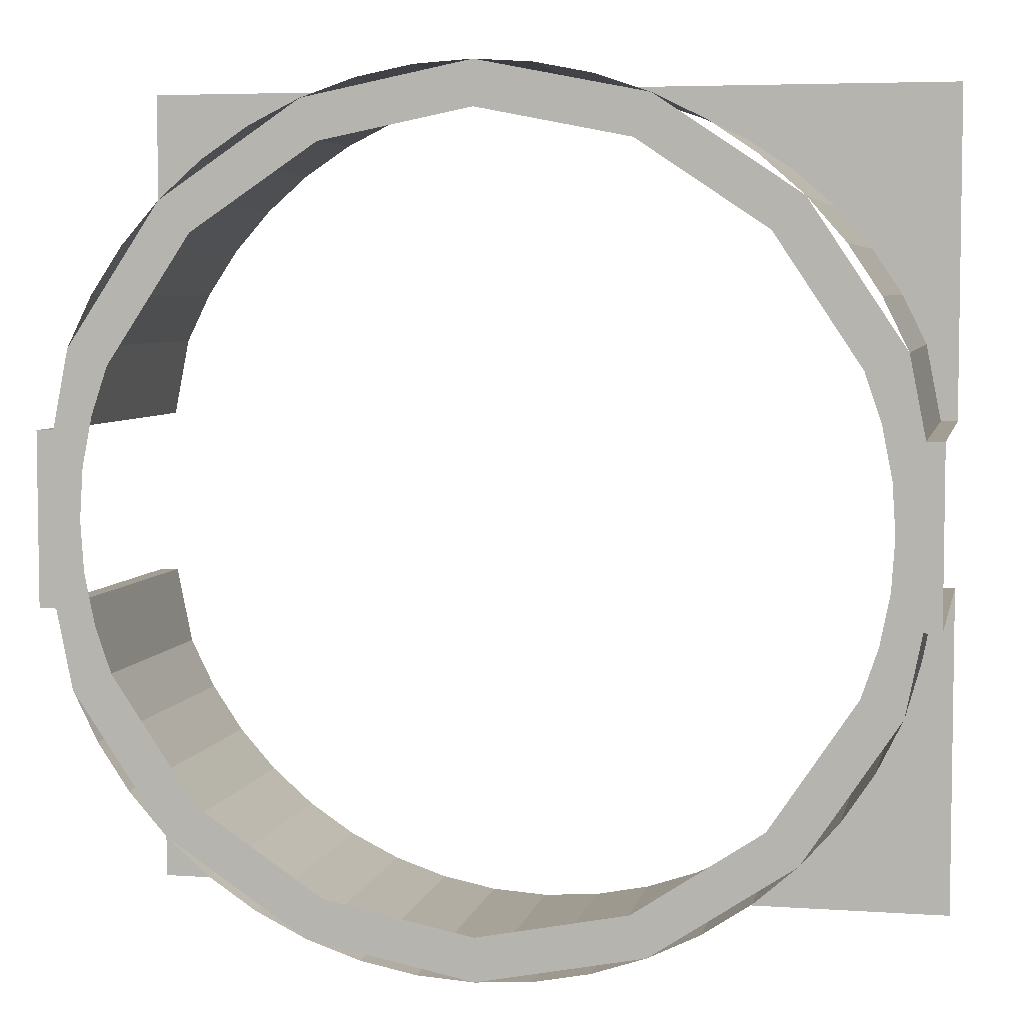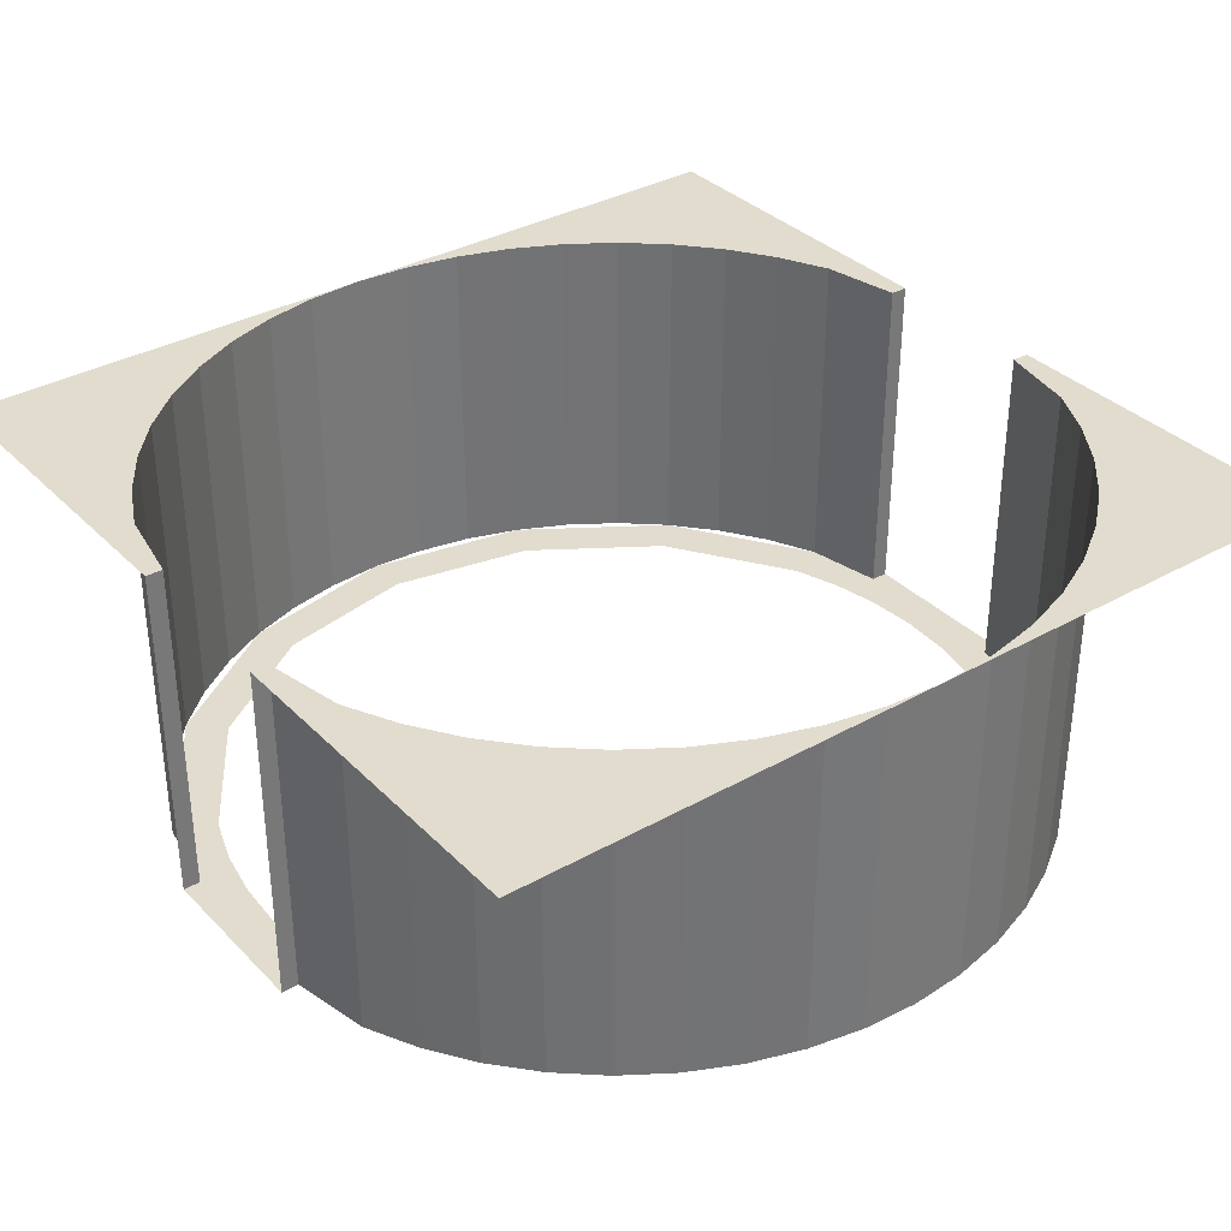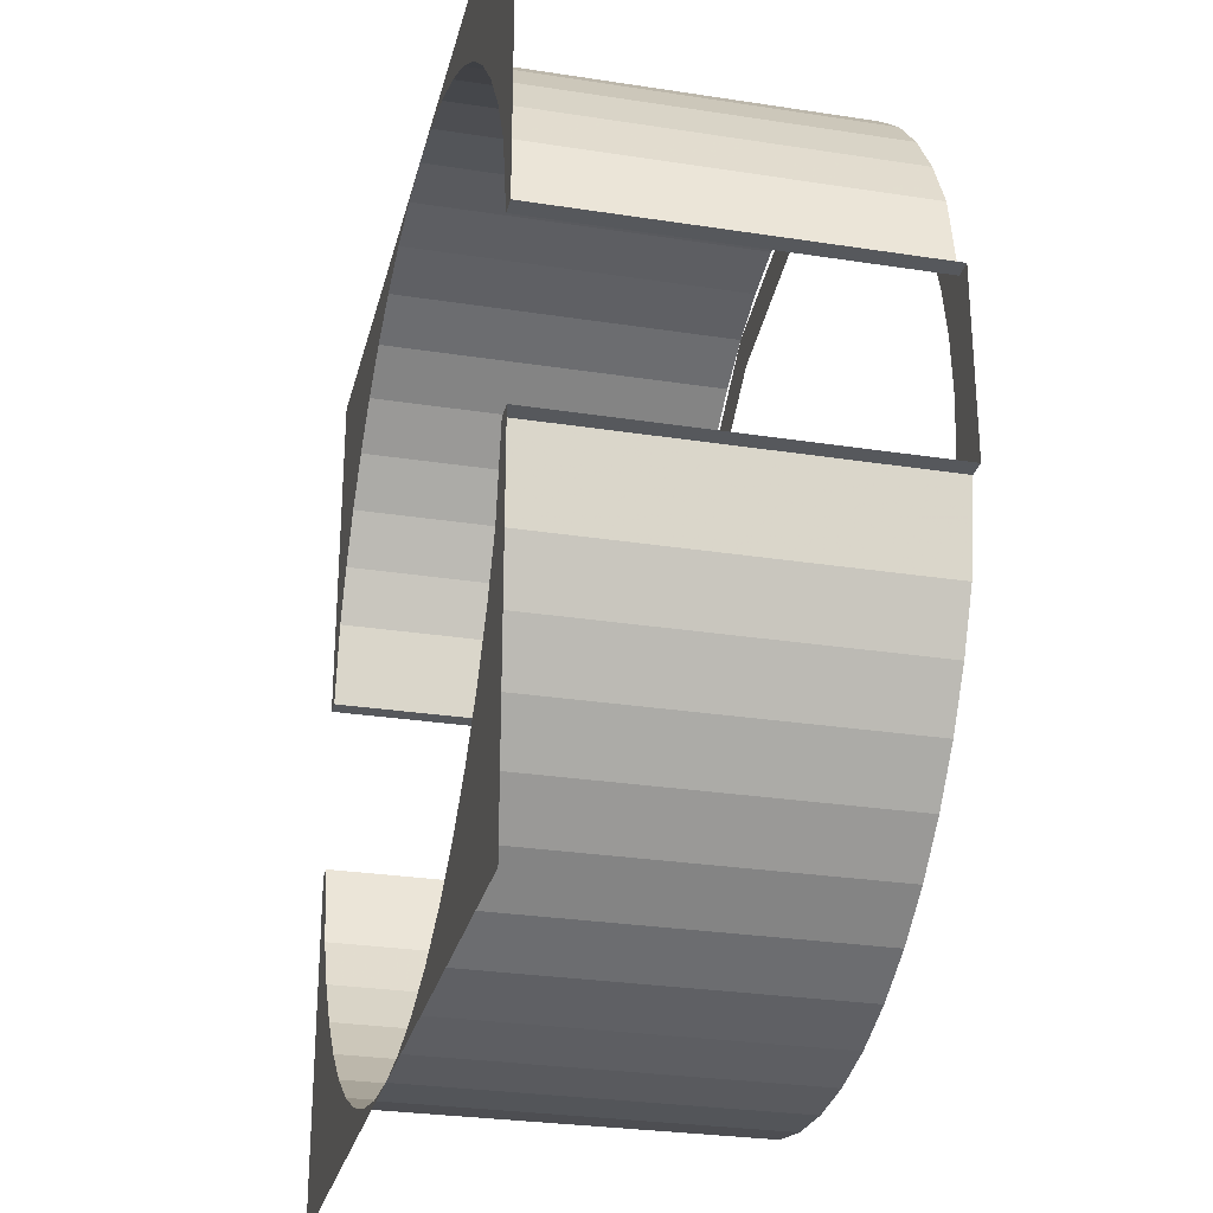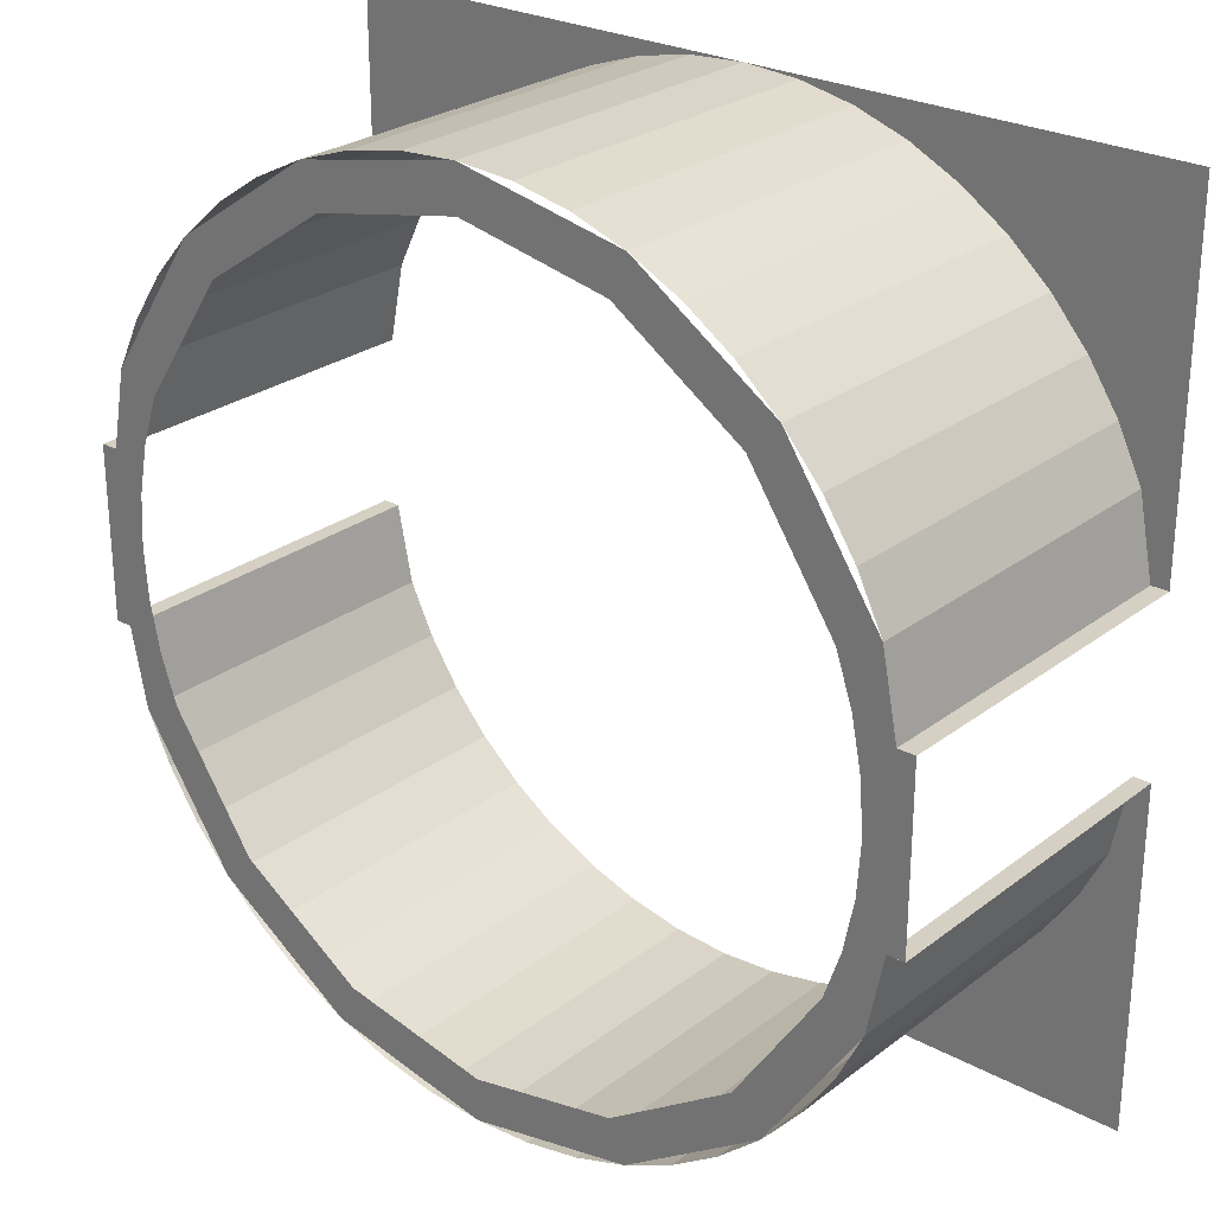
<metadata>
{"format":"obj","ext":"obj","renderer":"f3d","projection":"perspective","resolution":1024,"background":"white","views":[{"elev":5.2,"azim":12.0,"up":"+Z"},{"elev":34.6,"azim":-37.2,"up":"+Y"},{"elev":-28.0,"azim":-103.3,"up":"+Z"},{"elev":26.3,"azim":40.3,"up":"+Z"}]}
</metadata>
<code>
v 0 -0.1 0.5
v -0.06525 -0.1 0.4957
v -0.06525 -0.5 0.4957
v 0 -0.5 0.5
v -0.06525 -0.1 0.4957
v -0.1294 -0.1 0.4829
v -0.1294 -0.5 0.4829
v -0.06525 -0.5 0.4957
v -0.1294 -0.1 0.4829
v -0.1913 -0.1 0.462
v -0.1913 -0.5 0.462
v -0.1294 -0.5 0.4829
v -0.1913 -0.1 0.462
v -0.25 -0.1 0.433
v -0.25 -0.5 0.433
v -0.1913 -0.5 0.462
v -0.25 -0.1 0.433
v -0.3044 -0.1 0.3967
v -0.3044 -0.5 0.3967
v -0.25 -0.5 0.433
v -0.3044 -0.1 0.3967
v -0.3535 -0.1 0.3535
v -0.3535 -0.5 0.3535
v -0.3044 -0.5 0.3967
v -0.3535 -0.1 0.3535
v -0.3967 -0.1 0.3044
v -0.3967 -0.5 0.3044
v -0.3535 -0.5 0.3535
v -0.3967 -0.1 0.3044
v -0.433 -0.1 0.25
v -0.433 -0.5 0.25
v -0.3967 -0.5 0.3044
v -0.433 -0.1 0.25
v -0.462 -0.1 0.1913
v -0.462 -0.5 0.1913
v -0.433 -0.5 0.25
v -0.462 -0.5 0.1913
v -0.462 -0.1 0.1913
v -0.4801 -0.1 0.1
v -0.4801 -0.5 0.1
v -0.4801 -0.1 0.1
v -0.5 -0.1 0.1
v -0.5 -0.5 0.1
v -0.4801 -0.5 0.1
v 0 -0.5 0.5
v -0.1913 -0.5 0.462
v -0.1722 -0.5 0.4158
v 0 -0.5 0.45
v -0.1913 -0.5 0.462
v -0.3535 -0.5 0.3535
v -0.3182 -0.5 0.3182
v -0.1722 -0.5 0.4158
v -0.3535 -0.5 0.3535
v -0.462 -0.5 0.1913
v -0.4158 -0.5 0.1722
v -0.3182 -0.5 0.3182
v -0.45 -0.5 0.08951
v -0.4461 -0.5 0.05872
v -0.45 -0.5 0
v -0.4347 -0.5 0.1165
v -0.4461 -0.5 0.05872
v -0.45 -0.5 0.08951
v -0.4158 -0.5 0.1722
v -0.4347 -0.5 0.1165
v -0.45 -0.5 0.08951
v -0.4158 -0.5 0.1722
v -0.462 -0.5 0.1913
v -0.4801 -0.5 0.1
v -0.45 -0.5 0.08951
v -0.45 -0.5 0.08951
v -0.4801 -0.5 0.1
v -0.5 -0.5 0.1
v -0.45 -0.5 0
v -0.5 -0.1 0.5
v -0.06525 -0.1 0.4957
v 0 -0.1 0.5
v -0.5 -0.1 0.5
v -0.1294 -0.1 0.4829
v -0.06525 -0.1 0.4957
v -0.5 -0.1 0.5
v -0.1913 -0.1 0.462
v -0.1294 -0.1 0.4829
v -0.5 -0.1 0.5
v -0.25 -0.1 0.433
v -0.1913 -0.1 0.462
v -0.5 -0.1 0.5
v -0.3044 -0.1 0.3967
v -0.25 -0.1 0.433
v -0.5 -0.1 0.5
v -0.3535 -0.1 0.3535
v -0.3044 -0.1 0.3967
v -0.5 -0.1 0.5
v -0.3967 -0.1 0.3044
v -0.3535 -0.1 0.3535
v -0.5 -0.1 0.5
v -0.433 -0.1 0.25
v -0.3967 -0.1 0.3044
v -0.5 -0.1 0.5
v -0.462 -0.1 0.1913
v -0.433 -0.1 0.25
v -0.5 -0.1 0.1
v -0.4801 -0.1 0.1
v -0.462 -0.1 0.1913
v -0.5 -0.1 0.5
v 0 -0.1 -0.5
v -0.06525 -0.1 -0.4957
v -0.06525 -0.5 -0.4957
v 0 -0.5 -0.5
v -0.06525 -0.1 -0.4957
v -0.1294 -0.1 -0.4829
v -0.1294 -0.5 -0.4829
v -0.06525 -0.5 -0.4957
v -0.1294 -0.1 -0.4829
v -0.1913 -0.1 -0.462
v -0.1913 -0.5 -0.462
v -0.1294 -0.5 -0.4829
v -0.1913 -0.1 -0.462
v -0.25 -0.1 -0.433
v -0.25 -0.5 -0.433
v -0.1913 -0.5 -0.462
v -0.25 -0.1 -0.433
v -0.3044 -0.1 -0.3967
v -0.3044 -0.5 -0.3967
v -0.25 -0.5 -0.433
v -0.3044 -0.1 -0.3967
v -0.3535 -0.1 -0.3535
v -0.3535 -0.5 -0.3535
v -0.3044 -0.5 -0.3967
v -0.3535 -0.1 -0.3535
v -0.3967 -0.1 -0.3044
v -0.3967 -0.5 -0.3044
v -0.3535 -0.5 -0.3535
v -0.3967 -0.1 -0.3044
v -0.433 -0.1 -0.25
v -0.433 -0.5 -0.25
v -0.3967 -0.5 -0.3044
v -0.433 -0.1 -0.25
v -0.462 -0.1 -0.1913
v -0.462 -0.5 -0.1913
v -0.433 -0.5 -0.25
v -0.4801 -0.1 -0.1
v -0.462 -0.1 -0.1913
v -0.462 -0.5 -0.1913
v -0.4801 -0.5 -0.1
v -0.5 -0.5 -0.1
v -0.5 -0.1 -0.1
v -0.4801 -0.1 -0.1
v -0.4801 -0.5 -0.1
v 0 -0.5 -0.5
v -0.1913 -0.5 -0.462
v -0.1722 -0.5 -0.4158
v 0 -0.5 -0.45
v -0.1913 -0.5 -0.462
v -0.3535 -0.5 -0.3535
v -0.3182 -0.5 -0.3182
v -0.1722 -0.5 -0.4158
v -0.3535 -0.5 -0.3535
v -0.462 -0.5 -0.1913
v -0.4158 -0.5 -0.1722
v -0.3182 -0.5 -0.3182
v -0.45 -0.5 -0.08951
v -0.4461 -0.5 -0.05872
v -0.45 -0.5 0
v -0.4347 -0.5 -0.1165
v -0.4461 -0.5 -0.05872
v -0.45 -0.5 -0.08951
v -0.4158 -0.5 -0.1722
v -0.4347 -0.5 -0.1165
v -0.45 -0.5 -0.08951
v -0.4801 -0.5 -0.1
v -0.462 -0.5 -0.1913
v -0.4158 -0.5 -0.1722
v -0.45 -0.5 -0.08951
v -0.5 -0.5 -0.1
v -0.4801 -0.5 -0.1
v -0.45 -0.5 -0.08951
v -0.45 -0.5 0
v -0.5 -0.1 -0.5
v -0.06525 -0.1 -0.4957
v 0 -0.1 -0.5
v -0.5 -0.1 -0.5
v -0.1294 -0.1 -0.4829
v -0.06525 -0.1 -0.4957
v -0.5 -0.1 -0.5
v -0.1913 -0.1 -0.462
v -0.1294 -0.1 -0.4829
v -0.5 -0.1 -0.5
v -0.25 -0.1 -0.433
v -0.1913 -0.1 -0.462
v -0.5 -0.1 -0.5
v -0.3044 -0.1 -0.3967
v -0.25 -0.1 -0.433
v -0.5 -0.1 -0.5
v -0.3535 -0.1 -0.3535
v -0.3044 -0.1 -0.3967
v -0.5 -0.1 -0.5
v -0.3967 -0.1 -0.3044
v -0.3535 -0.1 -0.3535
v -0.5 -0.1 -0.5
v -0.433 -0.1 -0.25
v -0.3967 -0.1 -0.3044
v -0.5 -0.1 -0.5
v -0.462 -0.1 -0.1913
v -0.433 -0.1 -0.25
v -0.462 -0.1 -0.1913
v -0.4801 -0.1 -0.1
v -0.5 -0.1 -0.1
v -0.5 -0.1 -0.5
v 0 -0.1 0.5
v 0.06525 -0.1 0.4957
v 0.06525 -0.5 0.4957
v 0 -0.5 0.5
v 0.06525 -0.1 0.4957
v 0.1294 -0.1 0.4829
v 0.1294 -0.5 0.4829
v 0.06525 -0.5 0.4957
v 0.1294 -0.1 0.4829
v 0.1913 -0.1 0.462
v 0.1913 -0.5 0.462
v 0.1294 -0.5 0.4829
v 0.1913 -0.1 0.462
v 0.25 -0.1 0.433
v 0.25 -0.5 0.433
v 0.1913 -0.5 0.462
v 0.25 -0.1 0.433
v 0.3044 -0.1 0.3967
v 0.3044 -0.5 0.3967
v 0.25 -0.5 0.433
v 0.3044 -0.1 0.3967
v 0.3535 -0.1 0.3535
v 0.3535 -0.5 0.3535
v 0.3044 -0.5 0.3967
v 0.3535 -0.1 0.3535
v 0.3967 -0.1 0.3044
v 0.3967 -0.5 0.3044
v 0.3535 -0.5 0.3535
v 0.3967 -0.1 0.3044
v 0.433 -0.1 0.25
v 0.433 -0.5 0.25
v 0.3967 -0.5 0.3044
v 0.433 -0.1 0.25
v 0.462 -0.1 0.1913
v 0.462 -0.5 0.1913
v 0.433 -0.5 0.25
v 0.4801 -0.1 0.1
v 0.462 -0.1 0.1913
v 0.462 -0.5 0.1913
v 0.4801 -0.5 0.1
v 0.5 -0.5 0.1
v 0.5 -0.1 0.1
v 0.4801 -0.1 0.1
v 0.4801 -0.5 0.1
v 0 -0.5 0.5
v 0.1913 -0.5 0.462
v 0.1722 -0.5 0.4158
v 0 -0.5 0.45
v 0.1913 -0.5 0.462
v 0.3535 -0.5 0.3535
v 0.3182 -0.5 0.3182
v 0.1722 -0.5 0.4158
v 0.3535 -0.5 0.3535
v 0.462 -0.5 0.1913
v 0.4158 -0.5 0.1722
v 0.3182 -0.5 0.3182
v 0.45 -0.5 0.08951
v 0.4461 -0.5 0.05872
v 0.45 -0.5 0
v 0.4347 -0.5 0.1165
v 0.4461 -0.5 0.05872
v 0.45 -0.5 0.08951
v 0.4158 -0.5 0.1722
v 0.4347 -0.5 0.1165
v 0.45 -0.5 0.08951
v 0.4801 -0.5 0.1
v 0.462 -0.5 0.1913
v 0.4158 -0.5 0.1722
v 0.45 -0.5 0.08951
v 0.5 -0.5 0.1
v 0.4801 -0.5 0.1
v 0.45 -0.5 0.08951
v 0.45 -0.5 0
v 0.5 -0.1 0.5
v 0.06525 -0.1 0.4957
v 0 -0.1 0.5
v 0.5 -0.1 0.5
v 0.1294 -0.1 0.4829
v 0.06525 -0.1 0.4957
v 0.5 -0.1 0.5
v 0.1913 -0.1 0.462
v 0.1294 -0.1 0.4829
v 0.5 -0.1 0.5
v 0.25 -0.1 0.433
v 0.1913 -0.1 0.462
v 0.5 -0.1 0.5
v 0.3044 -0.1 0.3967
v 0.25 -0.1 0.433
v 0.5 -0.1 0.5
v 0.3535 -0.1 0.3535
v 0.3044 -0.1 0.3967
v 0.5 -0.1 0.5
v 0.3967 -0.1 0.3044
v 0.3535 -0.1 0.3535
v 0.5 -0.1 0.5
v 0.433 -0.1 0.25
v 0.3967 -0.1 0.3044
v 0.5 -0.1 0.5
v 0.462 -0.1 0.1913
v 0.433 -0.1 0.25
v 0.462 -0.1 0.1913
v 0.4801 -0.1 0.1
v 0.5 -0.1 0.1
v 0.5 -0.1 0.5
v 0 -0.1 -0.5
v 0.06525 -0.1 -0.4957
v 0.06525 -0.5 -0.4957
v 0 -0.5 -0.5
v 0.06525 -0.1 -0.4957
v 0.1294 -0.1 -0.4829
v 0.1294 -0.5 -0.4829
v 0.06525 -0.5 -0.4957
v 0.1294 -0.1 -0.4829
v 0.1913 -0.1 -0.462
v 0.1913 -0.5 -0.462
v 0.1294 -0.5 -0.4829
v 0.1913 -0.1 -0.462
v 0.25 -0.1 -0.433
v 0.25 -0.5 -0.433
v 0.1913 -0.5 -0.462
v 0.25 -0.1 -0.433
v 0.3044 -0.1 -0.3967
v 0.3044 -0.5 -0.3967
v 0.25 -0.5 -0.433
v 0.3044 -0.1 -0.3967
v 0.3535 -0.1 -0.3535
v 0.3535 -0.5 -0.3535
v 0.3044 -0.5 -0.3967
v 0.3535 -0.1 -0.3535
v 0.3967 -0.1 -0.3044
v 0.3967 -0.5 -0.3044
v 0.3535 -0.5 -0.3535
v 0.3967 -0.1 -0.3044
v 0.433 -0.1 -0.25
v 0.433 -0.5 -0.25
v 0.3967 -0.5 -0.3044
v 0.433 -0.1 -0.25
v 0.462 -0.1 -0.1913
v 0.462 -0.5 -0.1913
v 0.433 -0.5 -0.25
v 0.462 -0.5 -0.1913
v 0.462 -0.1 -0.1913
v 0.4801 -0.1 -0.1
v 0.4801 -0.5 -0.1
v 0.4801 -0.1 -0.1
v 0.5 -0.1 -0.1
v 0.5 -0.5 -0.1
v 0.4801 -0.5 -0.1
v 0 -0.5 -0.5
v 0.1913 -0.5 -0.462
v 0.1722 -0.5 -0.4158
v 0 -0.5 -0.45
v 0.1913 -0.5 -0.462
v 0.3535 -0.5 -0.3535
v 0.3182 -0.5 -0.3182
v 0.1722 -0.5 -0.4158
v 0.3535 -0.5 -0.3535
v 0.462 -0.5 -0.1913
v 0.4158 -0.5 -0.1722
v 0.3182 -0.5 -0.3182
v 0.45 -0.5 -0.08951
v 0.4461 -0.5 -0.05872
v 0.45 -0.5 0
v 0.4347 -0.5 -0.1165
v 0.4461 -0.5 -0.05872
v 0.45 -0.5 -0.08951
v 0.4158 -0.5 -0.1722
v 0.4347 -0.5 -0.1165
v 0.45 -0.5 -0.08951
v 0.4801 -0.5 -0.1
v 0.45 -0.5 -0.08951
v 0.4158 -0.5 -0.1722
v 0.462 -0.5 -0.1913
v 0.45 -0.5 -0.08951
v 0.4801 -0.5 -0.1
v 0.5 -0.5 -0.1
v 0.45 -0.5 0
v 0.5 -0.1 -0.5
v 0.06525 -0.1 -0.4957
v 0 -0.1 -0.5
v 0.5 -0.1 -0.5
v 0.1294 -0.1 -0.4829
v 0.06525 -0.1 -0.4957
v 0.5 -0.1 -0.5
v 0.1913 -0.1 -0.462
v 0.1294 -0.1 -0.4829
v 0.5 -0.1 -0.5
v 0.25 -0.1 -0.433
v 0.1913 -0.1 -0.462
v 0.5 -0.1 -0.5
v 0.3044 -0.1 -0.3967
v 0.25 -0.1 -0.433
v 0.5 -0.1 -0.5
v 0.3535 -0.1 -0.3535
v 0.3044 -0.1 -0.3967
v 0.5 -0.1 -0.5
v 0.3967 -0.1 -0.3044
v 0.3535 -0.1 -0.3535
v 0.5 -0.1 -0.5
v 0.433 -0.1 -0.25
v 0.3967 -0.1 -0.3044
v 0.5 -0.1 -0.5
v 0.462 -0.1 -0.1913
v 0.433 -0.1 -0.25
v 0.4801 -0.1 -0.1
v 0.462 -0.1 -0.1913
v 0.5 -0.1 -0.5
v 0.5 -0.1 -0.1
v -0.45 -0.5 0
v -0.5 -0.5 0.1
v -0.5 -0.5 -0.1
v 0.5 -0.5 0.1
v 0.45 -0.5 0
v 0.5 -0.5 -0.1
g mesh6991635
f 1 2 3
f 3 4 1
f 5 6 7
f 7 8 5
f 9 10 11
f 11 12 9
f 13 14 15
f 15 16 13
f 17 18 19
f 19 20 17
f 21 22 23
f 23 24 21
f 25 26 27
f 27 28 25
f 29 30 31
f 31 32 29
f 33 34 35
f 35 36 33
f 37 38 39
f 39 40 37
f 41 42 43
f 43 44 41
g mesh6991637
f 45 46 47
f 47 48 45
f 49 50 51
f 51 52 49
f 53 54 55
f 55 56 53
g mesh6991639
f 57 59 58
f 60 62 61
f 63 65 64
f 66 67 68
f 68 69 66
f 70 71 72
f 72 73 70
g mesh6991641
f 74 75 76
f 77 78 79
f 80 81 82
f 83 84 85
f 86 87 88
f 89 90 91
f 92 93 94
f 95 96 97
f 98 99 100
f 101 102 103
f 103 104 101
g mesh6991647
f 105 107 106
f 107 105 108
f 109 111 110
f 111 109 112
f 113 115 114
f 115 113 116
f 117 119 118
f 119 117 120
f 121 123 122
f 123 121 124
f 125 127 126
f 127 125 128
f 129 131 130
f 131 129 132
f 133 135 134
f 135 133 136
f 137 139 138
f 139 137 140
f 141 142 143
f 143 144 141
f 145 146 147
f 147 148 145
g mesh6991649
f 149 151 150
f 151 149 152
f 153 155 154
f 155 153 156
f 157 159 158
f 159 157 160
g mesh6991651
f 161 162 163
f 164 165 166
f 167 168 169
f 170 171 172
f 172 173 170
f 174 175 176
f 176 177 174
g mesh6991653
f 178 180 179
f 181 183 182
f 184 186 185
f 187 189 188
f 190 192 191
f 193 195 194
f 196 198 197
f 199 201 200
f 202 204 203
f 205 206 207
f 207 208 205
g mesh6991659
f 209 211 210
f 211 209 212
f 213 215 214
f 215 213 216
f 217 219 218
f 219 217 220
f 221 223 222
f 223 221 224
f 225 227 226
f 227 225 228
f 229 231 230
f 231 229 232
f 233 235 234
f 235 233 236
f 237 239 238
f 239 237 240
f 241 243 242
f 243 241 244
f 245 246 247
f 247 248 245
f 249 250 251
f 251 252 249
g mesh6991661
f 253 255 254
f 255 253 256
f 257 259 258
f 259 257 260
f 261 263 262
f 263 261 264
g mesh6991663
f 265 266 267
f 268 269 270
f 271 272 273
f 274 275 276
f 276 277 274
f 278 279 280
f 280 281 278
g mesh6991665
f 282 284 283
f 285 287 286
f 288 290 289
f 291 293 292
f 294 296 295
f 297 299 298
f 300 302 301
f 303 305 304
f 306 308 307
f 309 310 311
f 311 312 309
g mesh6991671
f 313 314 315
f 315 316 313
f 317 318 319
f 319 320 317
f 321 322 323
f 323 324 321
f 325 326 327
f 327 328 325
f 329 330 331
f 331 332 329
f 333 334 335
f 335 336 333
f 337 338 339
f 339 340 337
f 341 342 343
f 343 344 341
f 345 346 347
f 347 348 345
f 349 350 351
f 351 352 349
f 353 354 355
f 355 356 353
g mesh6991673
f 357 358 359
f 359 360 357
f 361 362 363
f 363 364 361
f 365 366 367
f 367 368 365
g mesh6991675
f 369 371 370
f 372 374 373
f 375 377 376
f 378 379 380
f 380 381 378
f 382 383 384
f 384 385 382
g mesh6991677
f 386 387 388
f 389 390 391
f 392 393 394
f 395 396 397
f 398 399 400
f 401 402 403
f 404 405 406
f 407 408 409
f 410 411 412
f 413 414 415
f 415 416 413
g mesh6991679
f 417 418 419
f 420 421 422

</code>
